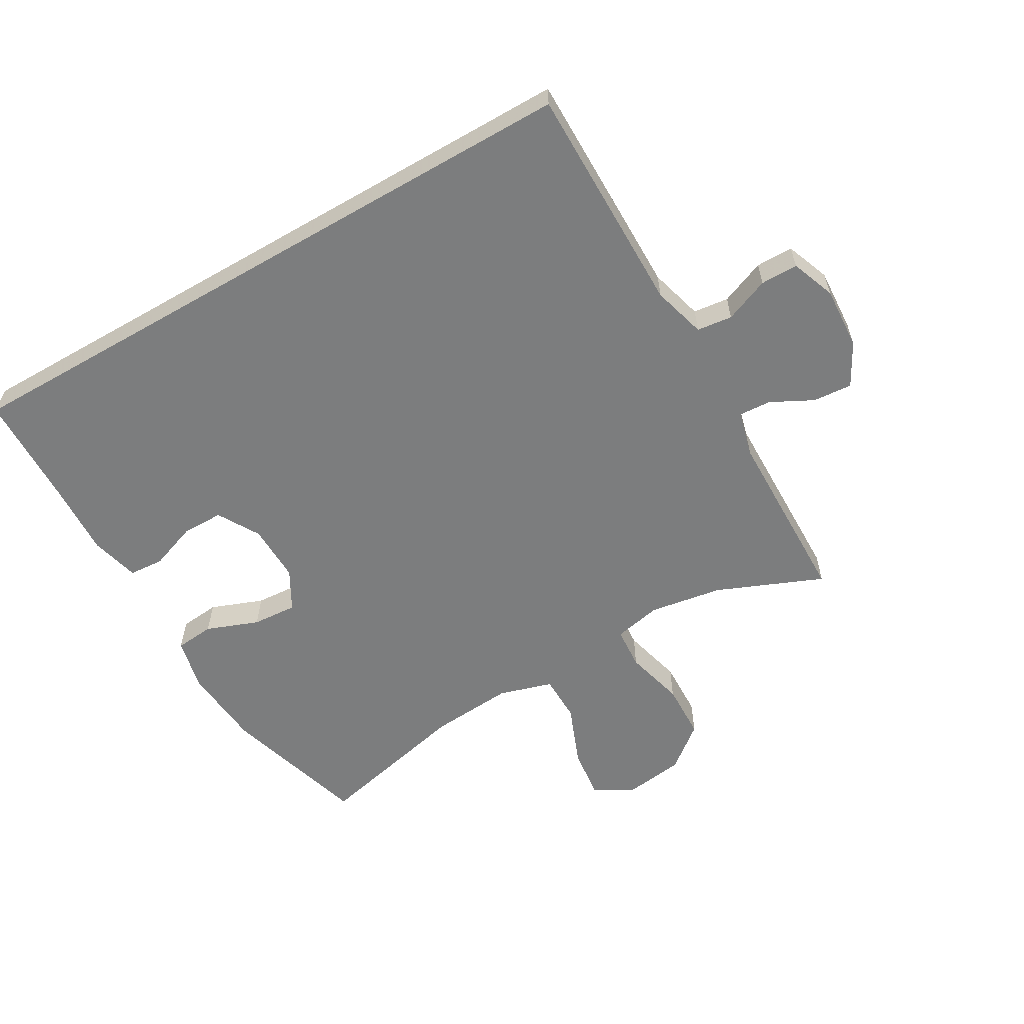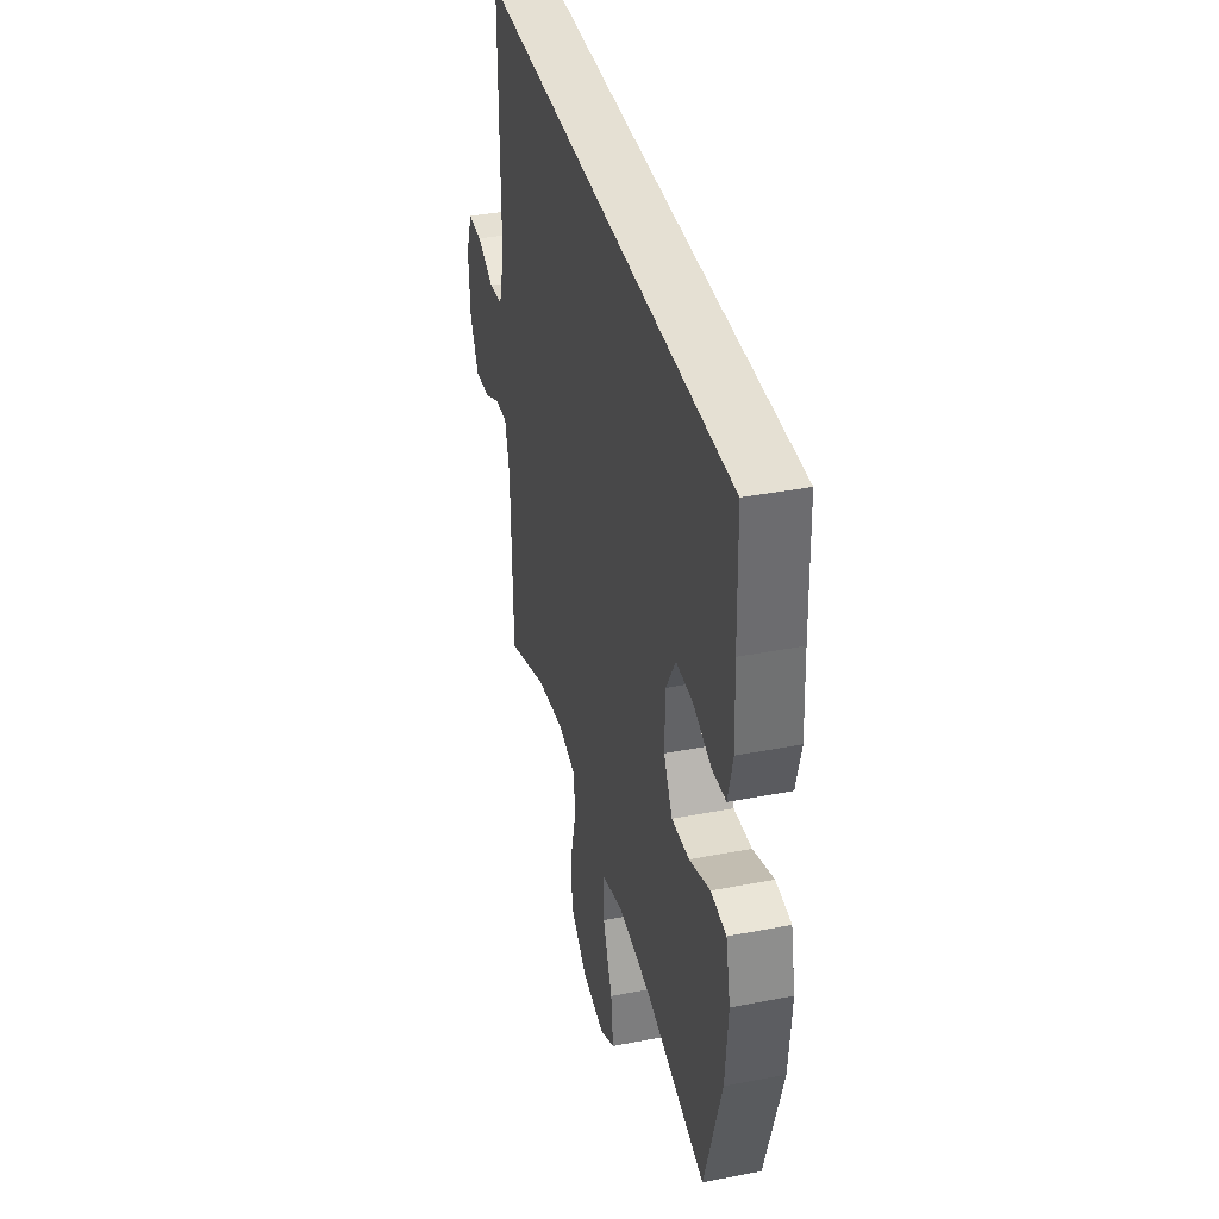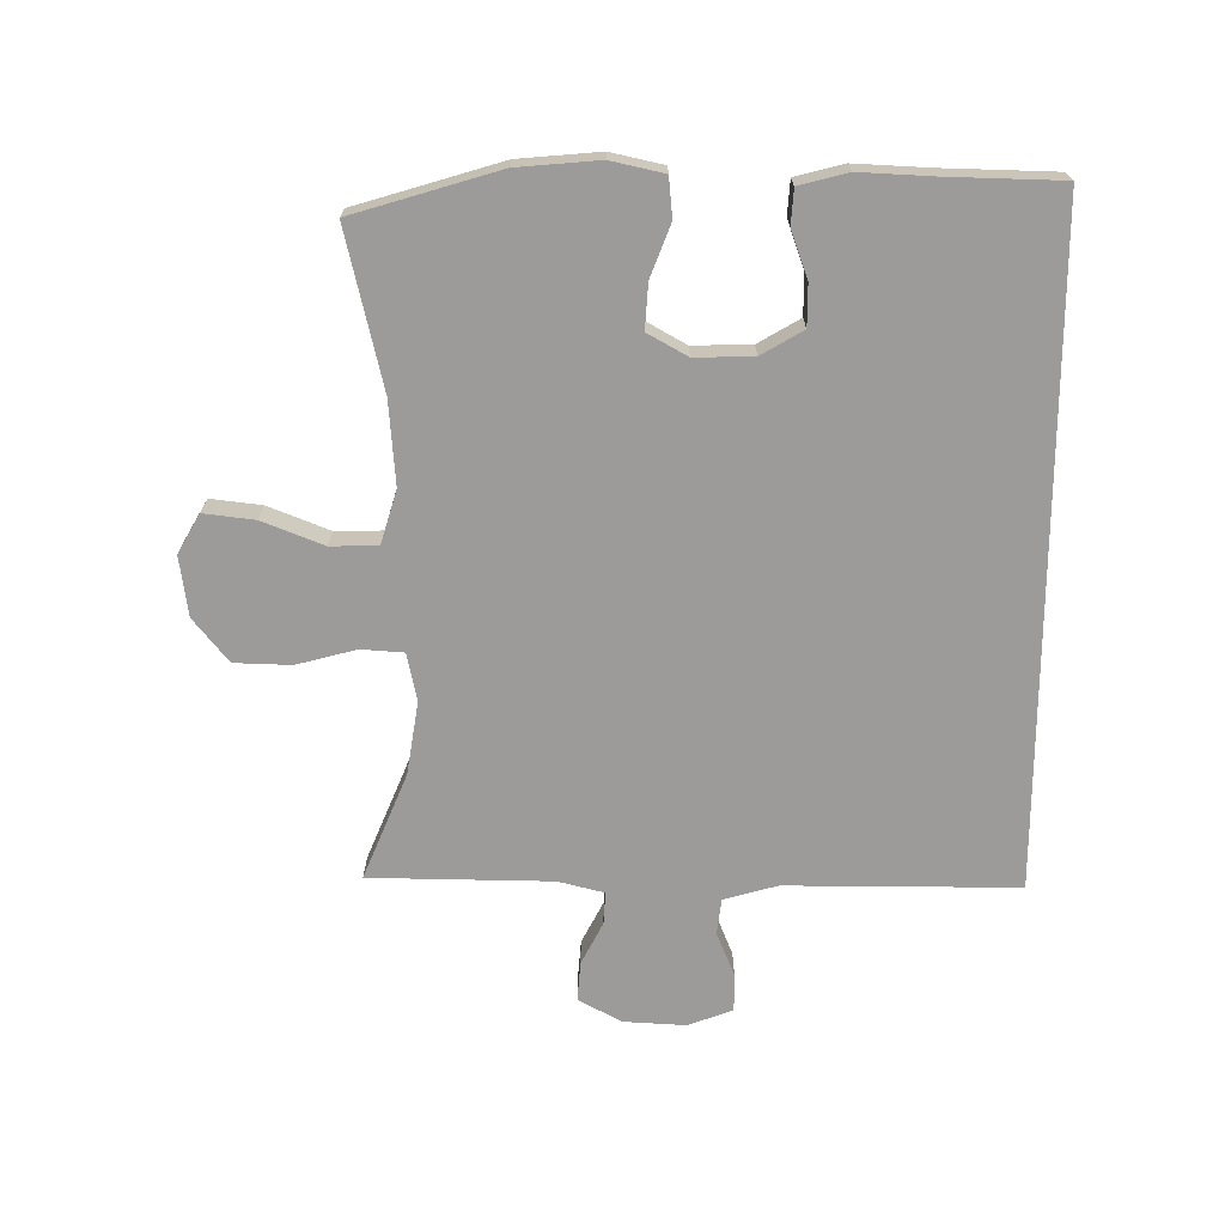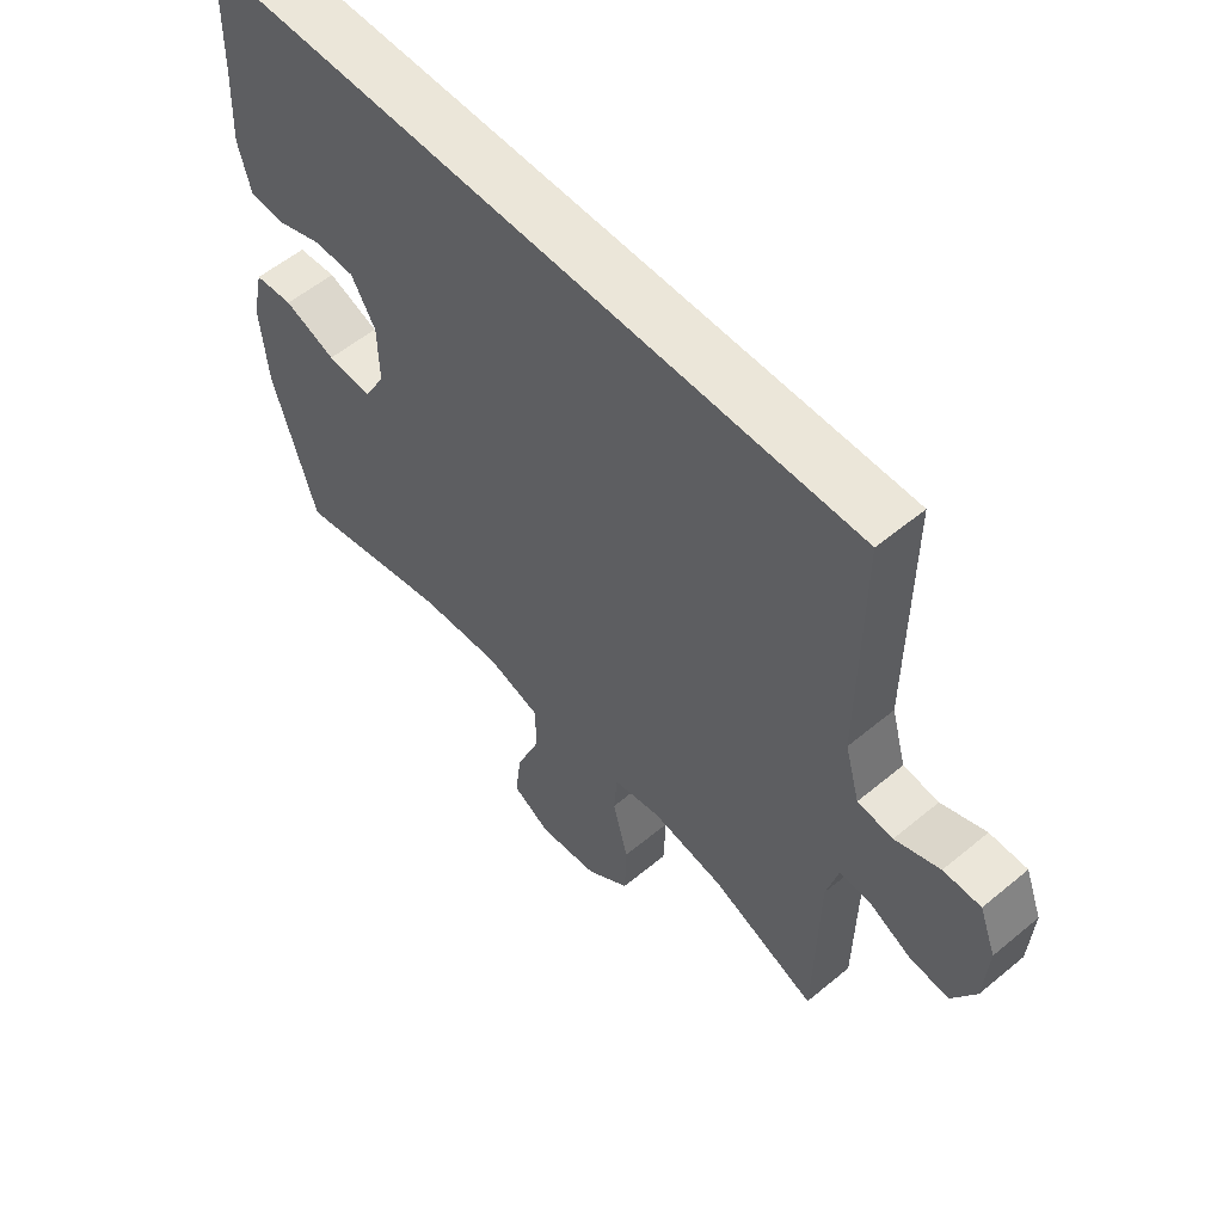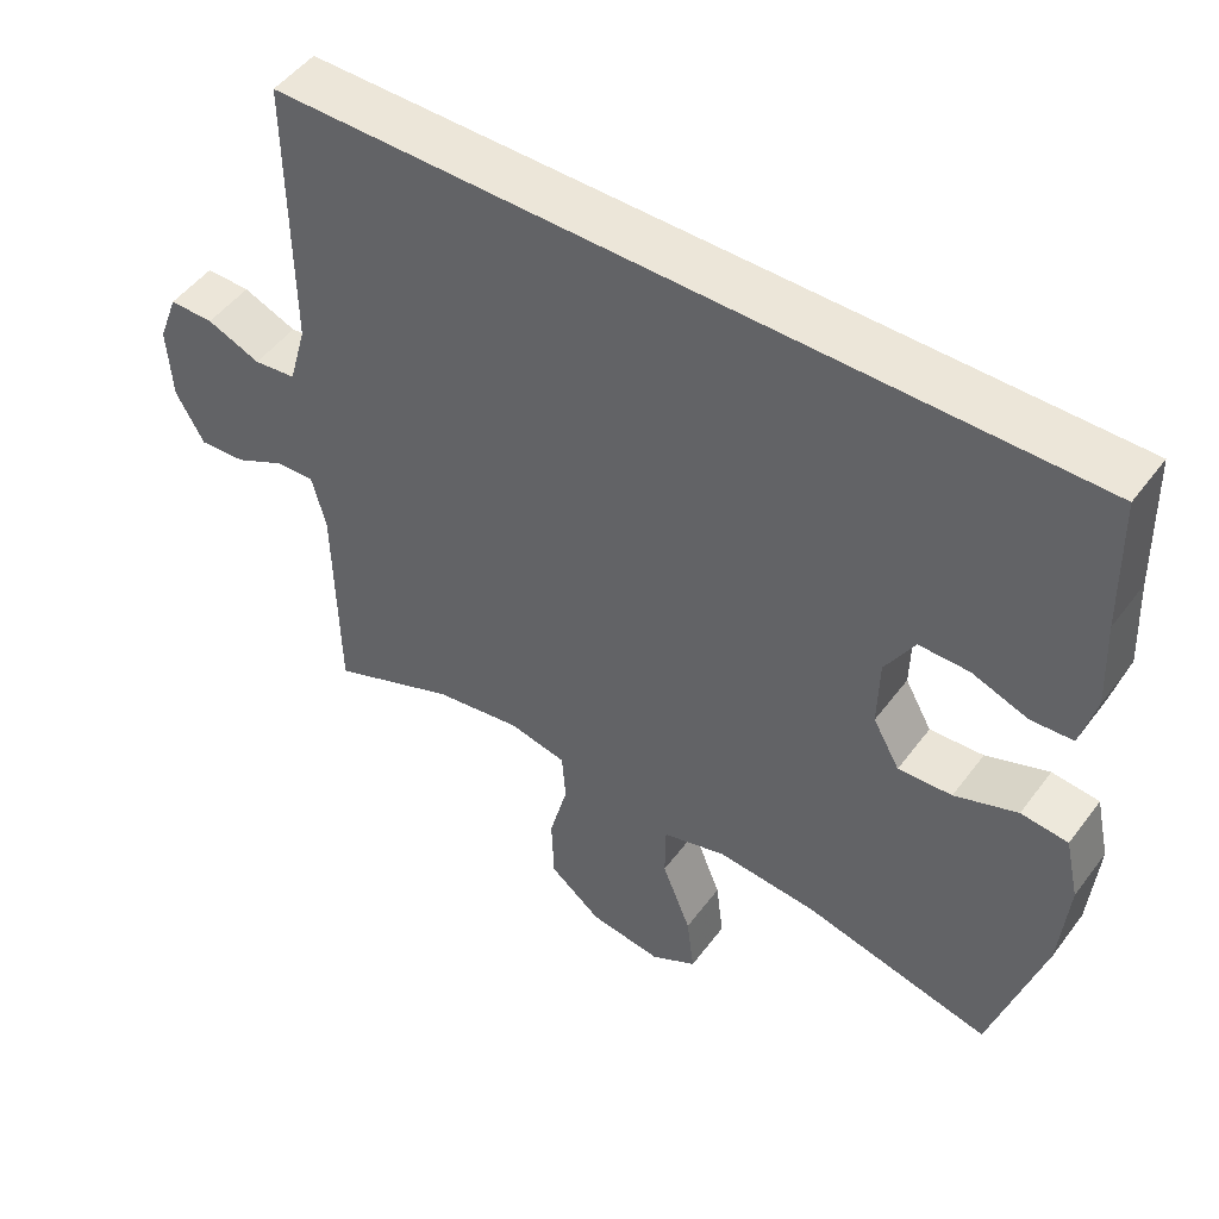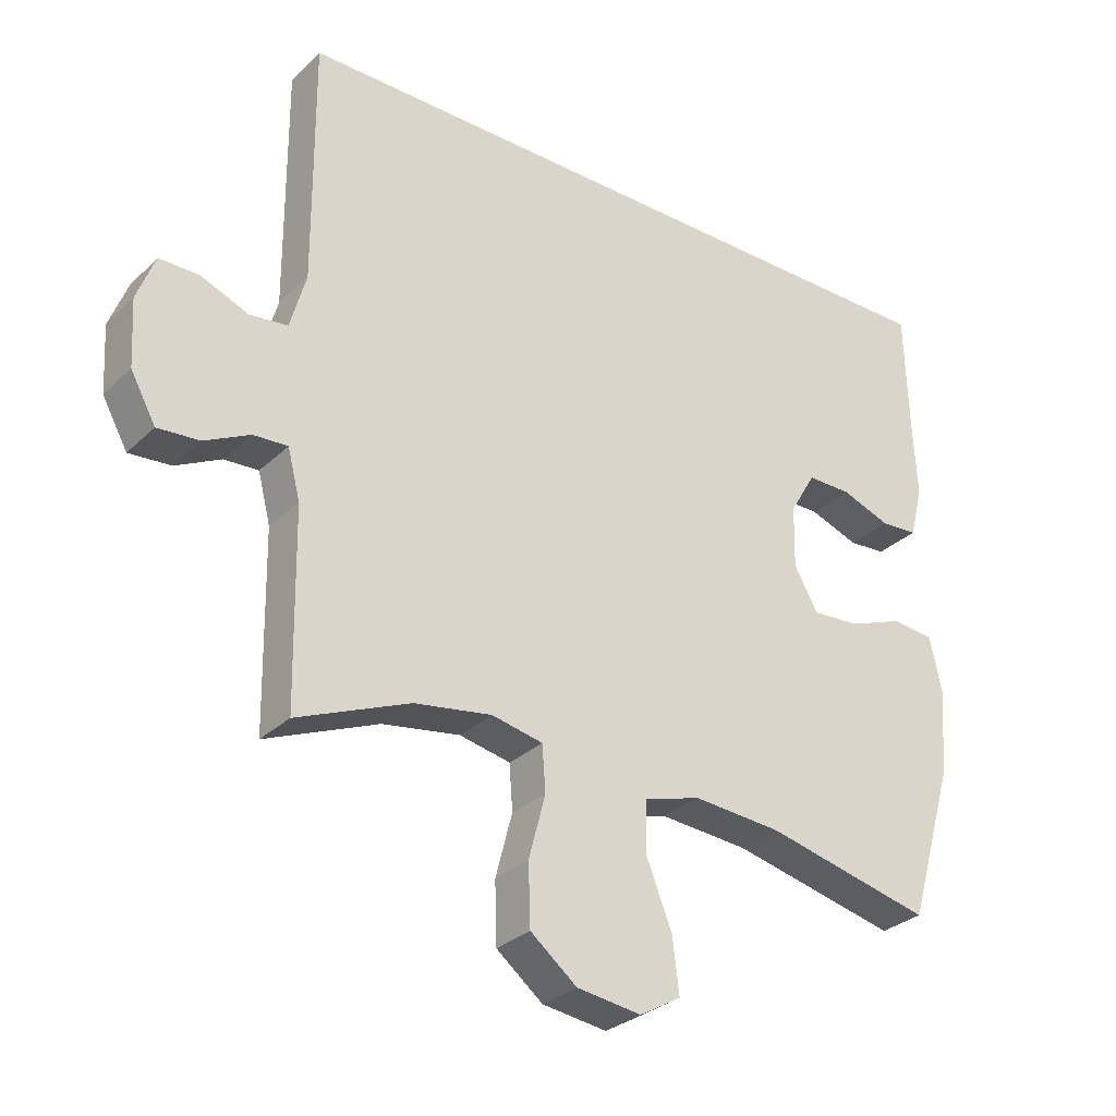
<metadata>
{"format":"obj","ext":"obj","renderer":"f3d","projection":"perspective","resolution":1024,"background":"white","views":[{"elev":-59.0,"azim":30.1,"up":"+Y"},{"elev":38.2,"azim":-103.8,"up":"+Z"},{"elev":-69.9,"azim":-90.2,"up":"+Y"},{"elev":56.1,"azim":49.0,"up":"+Z"},{"elev":49.5,"azim":-144.7,"up":"+Z"},{"elev":-30.1,"azim":143.4,"up":"+Z"}]}
</metadata>
<code>
v 0.513 0.07 0.5
v 0.511 0.07 0.128
v 0.535 0.07 0.042
v 0.592 0.07 0.035
v 0.664 0.07 0.064
v 0.724 0.07 0.064
v 0.751 0.07 -0.007
v 0.745 0.07 -0.108
v 0.707 0.07 -0.177
v 0.644 0.07 -0.172
v 0.576 0.07 -0.137
v 0.524 0.07 -0.134
v 0.505 0.07 -0.208
v 0.5 0.07 -0.5
v 0.33 0.07 -0.429
v 0.213 0.07 -0.41
v 0.136 0.07 -0.426
v 0.131 0.07 -0.494
v 0.156 0.07 -0.59
v 0.153 0.07 -0.681
v 0.083 0.07 -0.737
v -0.014 0.07 -0.75
v -0.076 0.07 -0.714
v -0.066 0.07 -0.632
v -0.027 0.07 -0.534
v -0.028 0.07 -0.458
v -0.114 0.07 -0.432
v -0.248 0.07 -0.442
v -0.5 0.07 -0.5
v -0.569 0.07 -0.267
v -0.58 0.07 -0.136
v -0.561 0.07 -0.051
v -0.498 0.07 -0.045
v -0.414 0.07 -0.077
v -0.342 0.07 -0.082
v -0.306 0.07 -0.018
v -0.308 0.07 0.076
v -0.347 0.07 0.143
v -0.414 0.07 0.143
v -0.489 0.07 0.116
v -0.545 0.07 0.12
v -0.565 0.07 0.198
v -0.559 0.07 0.317
v -0.554 0.07 0.5
v 0.513 0 0.5
v 0.511 0 0.128
v 0.535 0 0.042
v 0.592 0 0.035
v 0.664 0 0.064
v 0.724 0 0.064
v 0.751 0 -0.007
v 0.745 0 -0.108
v 0.707 0 -0.177
v 0.644 0 -0.172
v 0.576 0 -0.137
v 0.524 0 -0.134
v 0.505 0 -0.208
v 0.5 0 -0.5
v 0.33 0 -0.429
v 0.213 0 -0.41
v 0.136 0 -0.426
v 0.131 0 -0.494
v 0.156 0 -0.59
v 0.153 0 -0.681
v 0.083 0 -0.737
v -0.014 0 -0.75
v -0.076 0 -0.714
v -0.066 0 -0.632
v -0.027 0 -0.534
v -0.028 0 -0.458
v -0.114 0 -0.432
v -0.248 0 -0.442
v -0.5 0 -0.5
v -0.569 0 -0.267
v -0.58 0 -0.136
v -0.561 0 -0.051
v -0.498 0 -0.045
v -0.414 0 -0.077
v -0.342 0 -0.082
v -0.306 0 -0.018
v -0.308 0 0.076
v -0.347 0 0.143
v -0.414 0 0.143
v -0.489 0 0.116
v -0.545 0 0.12
v -0.565 0 0.198
v -0.559 0 0.317
v -0.554 0 0.5
f 43 44 1 2
f 42 43 2 3
f 39 40 41 42
f 38 39 42
f 38 42 3
f 37 38 3 4
f 36 37 4
f 35 36 4
f 31 32 33 34
f 31 34 35
f 28 29 30 31
f 27 28 31 35
f 26 27 35 4
f 22 23 24 25
f 18 19 20 21
f 17 18 21 22
f 13 14 15
f 12 13 15 16
f 8 9 10 11
f 8 11 12
f 7 8 12
f 6 7 12
f 17 22 25 26
f 12 16 17 26
f 6 12 26
f 4 5 6 26
f 46 45 88 87
f 47 46 87 86
f 86 85 84 83
f 86 83 82
f 47 86 82
f 48 47 82 81
f 48 81 80
f 48 80 79
f 78 77 76 75
f 79 78 75
f 75 74 73 72
f 79 75 72 71
f 48 79 71 70
f 69 68 67 66
f 65 64 63 62
f 66 65 62 61
f 59 58 57
f 60 59 57 56
f 55 54 53 52
f 56 55 52
f 56 52 51
f 56 51 50
f 70 69 66 61
f 70 61 60 56
f 70 56 50
f 70 50 49 48
f 1 45 46 2
f 2 46 47 3
f 3 47 48 4
f 4 48 49 5
f 5 49 50 6
f 6 50 51 7
f 7 51 52 8
f 8 52 53 9
f 9 53 54 10
f 10 54 55 11
f 11 55 56 12
f 12 56 57 13
f 13 57 58 14
f 14 58 59 15
f 15 59 60 16
f 16 60 61 17
f 17 61 62 18
f 18 62 63 19
f 19 63 64 20
f 20 64 65 21
f 21 65 66 22
f 22 66 67 23
f 23 67 68 24
f 24 68 69 25
f 25 69 70 26
f 26 70 71 27
f 27 71 72 28
f 28 72 73 29
f 29 73 74 30
f 30 74 75 31
f 31 75 76 32
f 32 76 77 33
f 33 77 78 34
f 34 78 79 35
f 35 79 80 36
f 36 80 81 37
f 37 81 82 38
f 38 82 83 39
f 39 83 84 40
f 40 84 85 41
f 41 85 86 42
f 42 86 87 43
f 43 87 88 44
f 44 88 45 1

</code>
